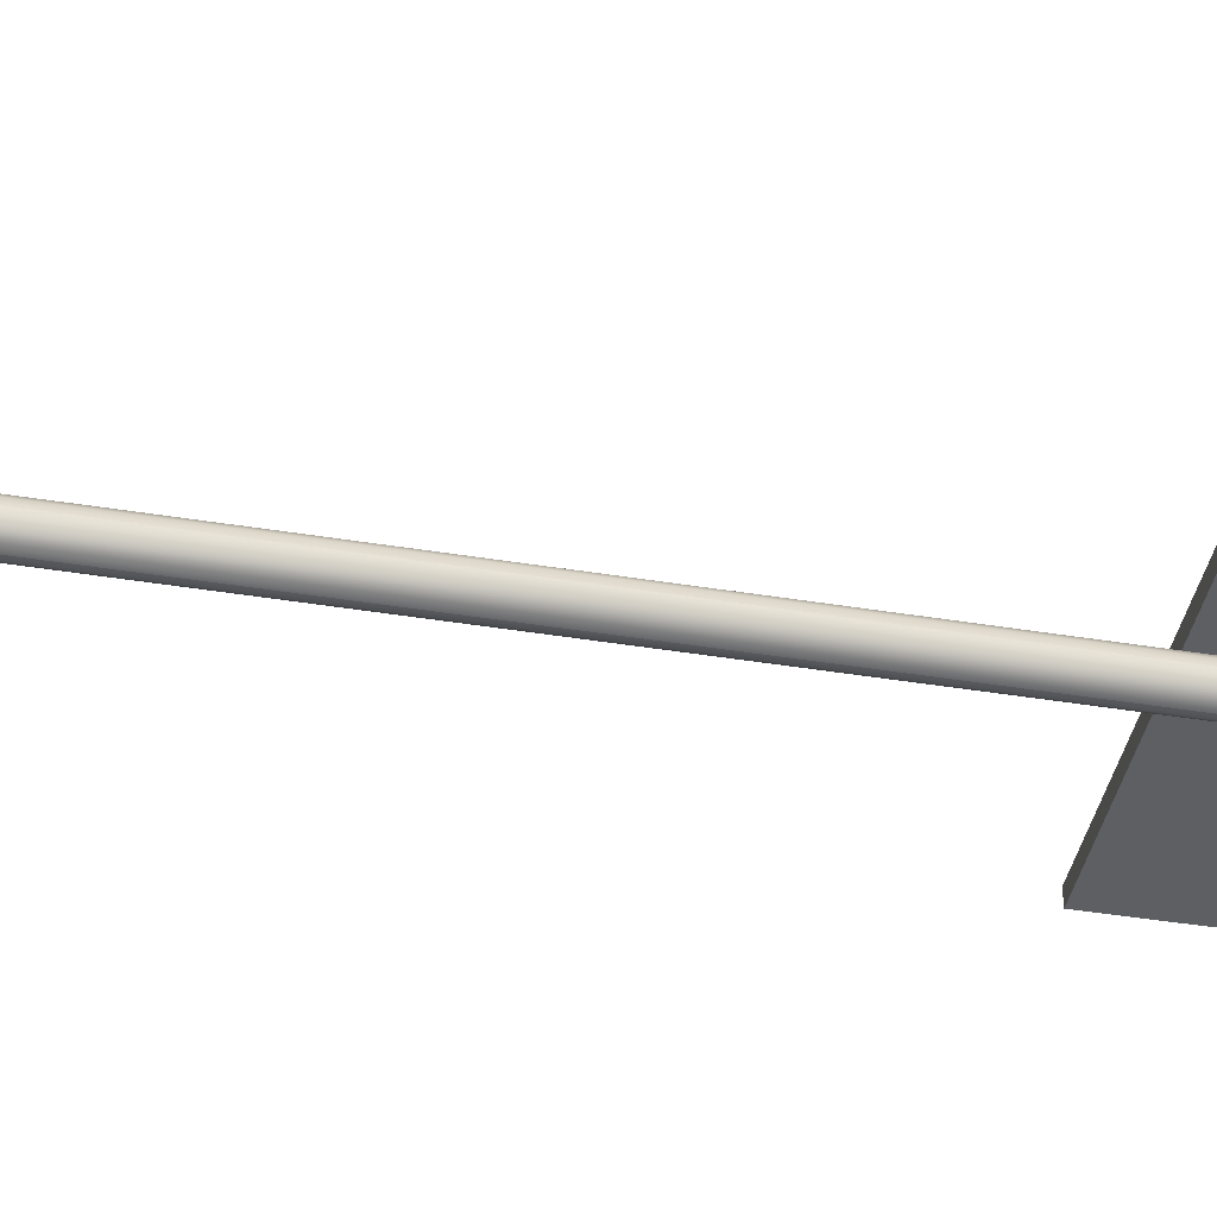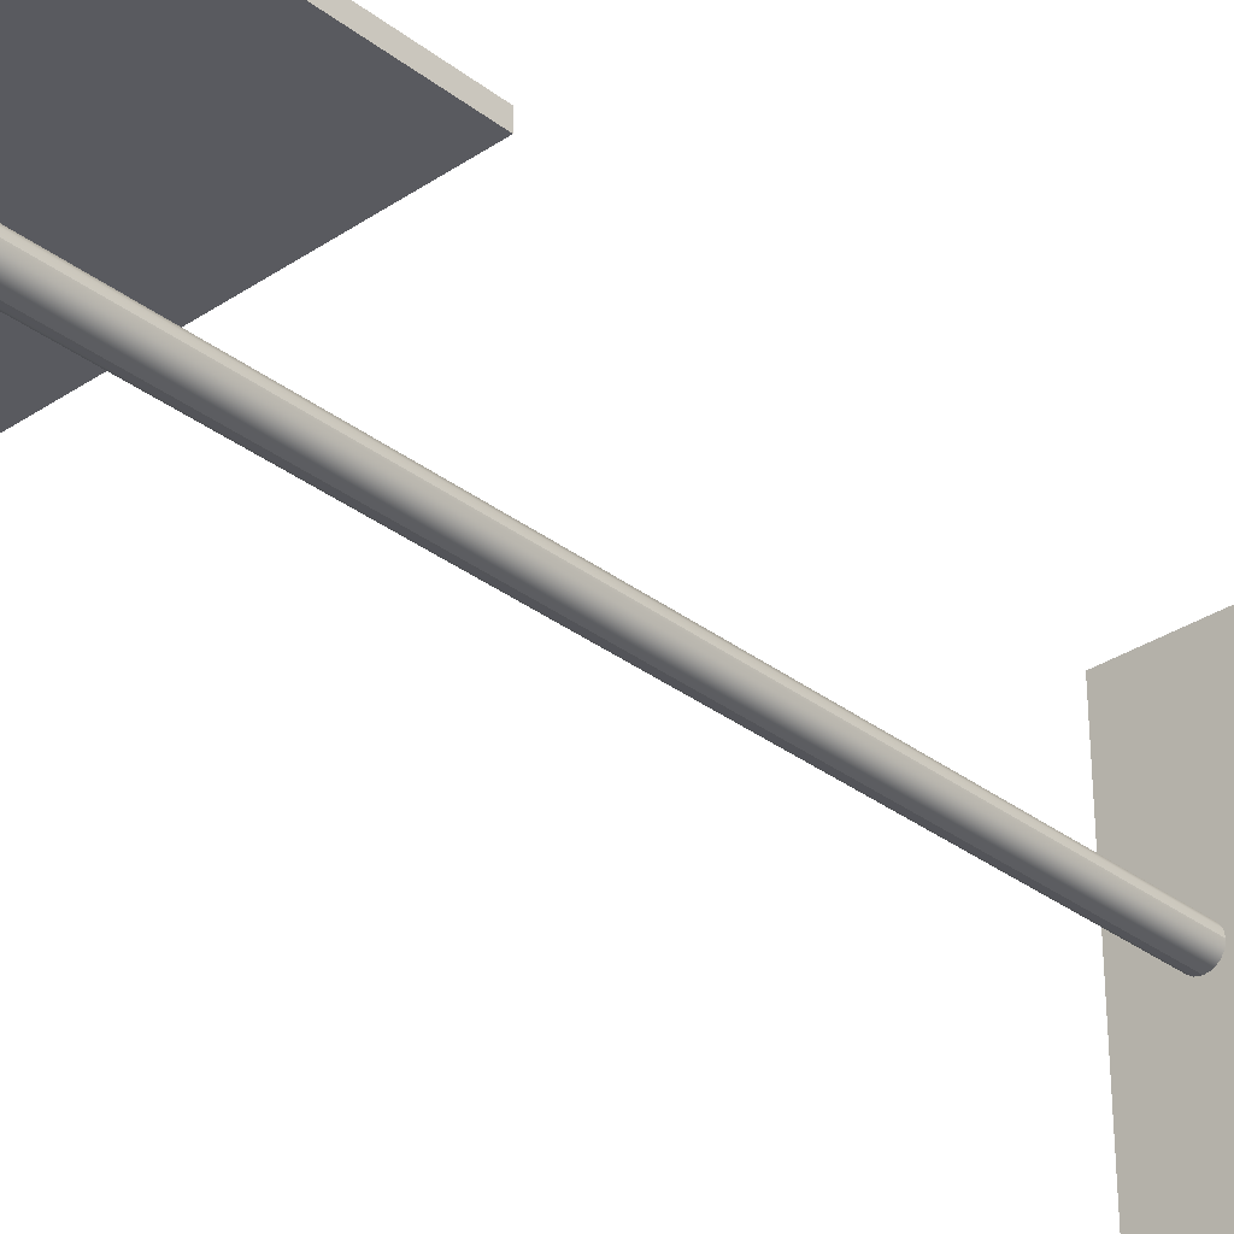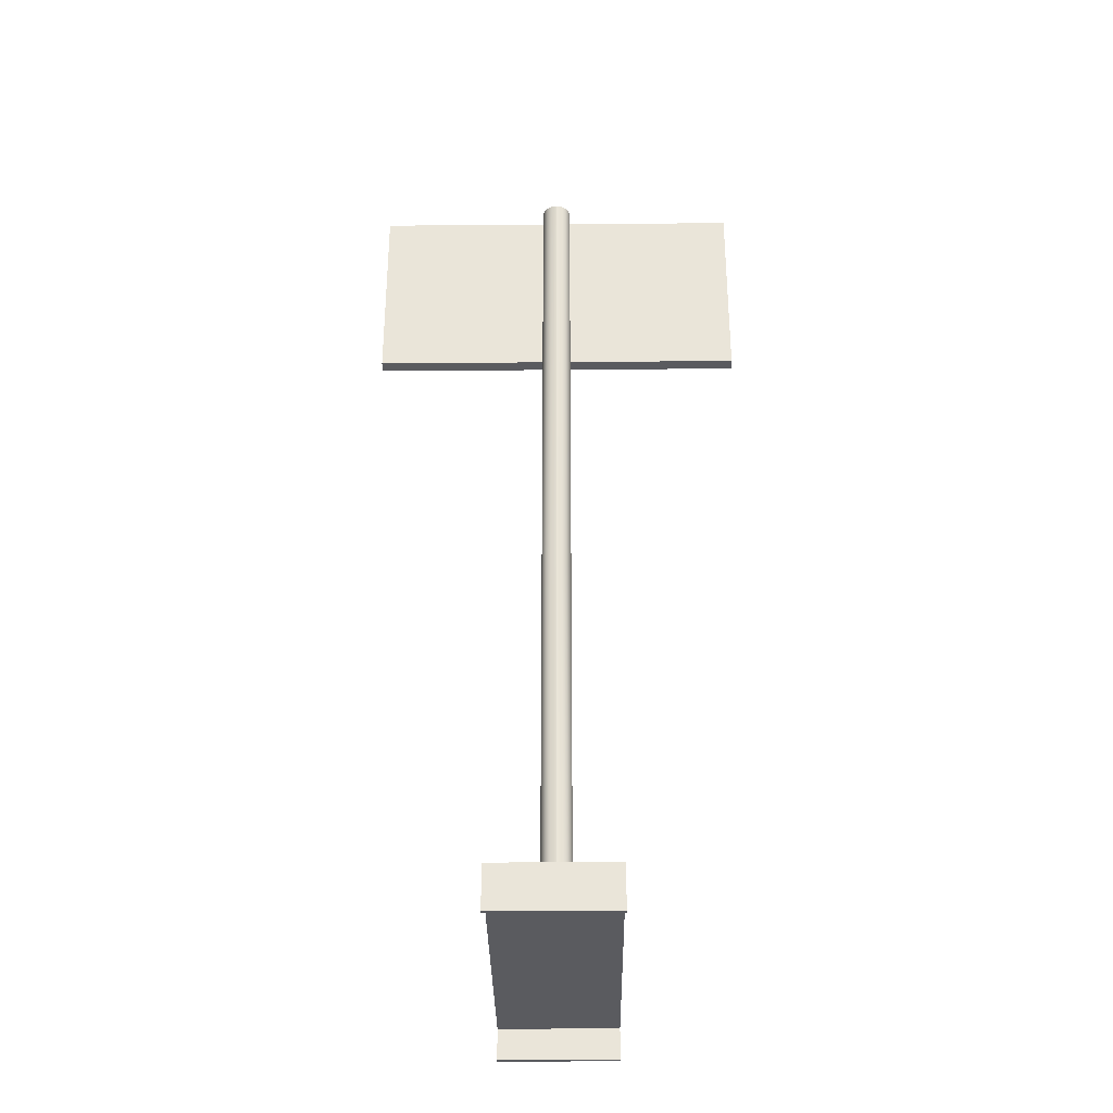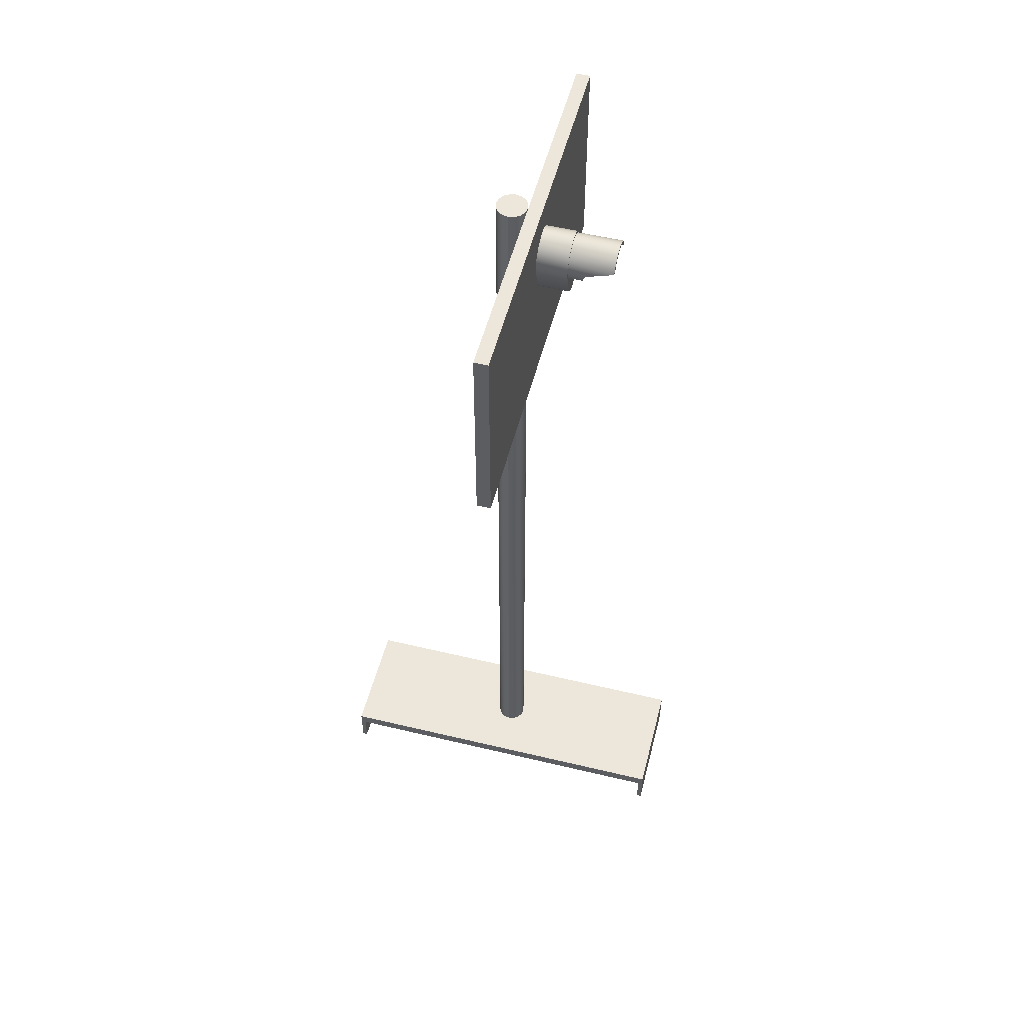
<metadata>
{"format":"obj","ext":"obj","renderer":"f3d","projection":"perspective","resolution":1024,"background":"white","views":[{"elev":-40.8,"azim":78.6,"up":"+Z"},{"elev":-31.9,"azim":-137.0,"up":"+Z"},{"elev":-32.9,"azim":-179.3,"up":"+Y"},{"elev":53.2,"azim":-75.6,"up":"+Y"}]}
</metadata>
<code>
v 0 0 -0.03125
v 0 1 -0.03125
v 0.01196 0 -0.02887
v 0.01196 1 -0.02887
v 0.0221 0 -0.0221
v 0.0221 1 -0.0221
v 0.02887 0 -0.01196
v 0.02887 1 -0.01196
v 0.03125 0 0
v 0.03125 1 0
v 0.02887 0 0.01196
v 0.02887 1 0.01196
v 0.0221 0 0.0221
v 0.0221 1 0.0221
v 0.01196 0 0.02887
v 0.01196 1 0.02887
v 0 0 0.03125
v 0 1 0.03125
v -0.01196 0 0.02887
v -0.01196 1 0.02887
v -0.0221 0 0.0221
v -0.0221 1 0.0221
v -0.02887 0 0.01196
v -0.02887 1 0.01196
v -0.03125 0 0
v -0.03125 1 0
v -0.02887 0 -0.01196
v -0.02887 1 -0.01196
v -0.0221 0 -0.0221
v -0.0221 1 -0.0221
v -0.01196 0 -0.02887
v -0.01196 1 -0.02887
o MetalRod_MR01
f 2 4 3
f 4 6 5
f 6 8 7
f 8 10 9
f 10 12 11
f 12 14 13
f 14 16 15
f 16 18 17
f 18 20 19
f 20 22 21
f 22 24 23
f 24 26 25
f 26 28 27
f 28 30 29
f 4 2 20
f 32 2 1
f 30 32 31
f 1 9 13
f 1 2 3
f 3 4 5
f 5 6 7
f 7 8 9
f 9 10 11
f 11 12 13
f 13 14 15
f 15 16 17
f 17 18 19
f 19 20 21
f 21 22 23
f 23 24 25
f 25 26 27
f 27 28 29
f 8 6 4
f 12 10 8
f 20 14 12
f 14 18 16
f 24 22 20
f 20 26 24
f 2 30 28
f 30 2 32
f 12 8 4
f 20 18 14
f 2 26 20
f 26 2 28
f 20 12 4
f 31 32 1
f 29 30 31
f 29 31 1
f 25 27 29
f 21 23 25
f 25 19 21
f 13 15 17
f 9 11 13
f 5 7 9
f 1 3 5
f 25 29 1
f 17 19 25
f 25 13 17
f 1 5 9
f 13 25 1
v -0.125 -0.875 0.375
v -0.125 -0.875 -0.375
v 0.125 -0.875 -0.375
v 0.125 -0.875 0.375
v -0.125 -0.85 0.375
v -0.125 -0.85 -0.375
v 0.125 -0.85 -0.375
v 0.125 -0.85 0.375
v -0.125 -0.875 0.385
v 0.125 -0.875 0.385
v -0.125 -0.85 0.385
v 0.125 -0.85 0.385
v -0.125 -0.94 0.375
v 0.125 -0.94 0.375
v -0.125 -0.94 0.385
v 0.125 -0.94 0.385
v -0.125 -0.875 -0.385
v 0.125 -0.875 -0.385
v -0.125 -0.85 -0.385
v 0.125 -0.85 -0.385
v -0.125 -0.94 -0.375
v 0.125 -0.94 -0.375
v -0.125 -0.94 -0.385
v 0.125 -0.94 -0.385
v 0 -0.85 -0.03125
v 0.01196 -0.85 -0.02887
v 0.0221 -0.85 -0.0221
v 0.02887 -0.85 -0.01196
v 0.03125 -0.85 0
v 0.02887 -0.85 0.01196
v 0.0221 -0.85 0.0221
v 0.01196 -0.85 0.02887
v 0 -0.85 0.03125
v -0.01196 -0.85 0.02887
v -0.0221 -0.85 0.0221
v -0.02887 -0.85 0.01196
v -0.03125 -0.85 0
v -0.02887 -0.85 -0.01196
v -0.0221 -0.85 -0.0221
v -0.01196 -0.85 -0.02887
o MetalRodLong_MR02
f 38 34 33
f 49 55 53
f 40 36 35
f 42 48 46
f 34 35 36
f 39 38 37
f 43 41 42
f 37 43 44
f 36 40 44
f 33 41 43
f 46 48 47
f 33 45 47
f 41 47 48
f 36 46 45
f 52 50 49
f 39 35 50
f 39 52 51
f 38 51 49
f 53 55 56
f 35 54 56
f 50 56 55
f 34 53 54
f 2 4 3
f 4 6 5
f 6 8 7
f 8 10 9
f 10 12 11
f 12 14 13
f 14 16 15
f 16 18 17
f 18 20 19
f 20 22 21
f 22 24 23
f 24 26 25
f 26 28 27
f 28 30 29
f 4 2 20
f 32 2 1
f 30 32 31
f 1 3 58
f 57 61 65
f 17 65 64
f 23 68 67
f 7 60 59
f 29 71 70
f 13 63 62
f 19 66 65
f 25 69 68
f 9 61 60
f 31 72 71
f 15 64 63
f 21 67 66
f 5 59 58
f 27 70 69
f 11 62 61
f 1 57 72
f 37 38 33
f 34 49 53
f 39 40 35
f 36 42 46
f 33 34 36
f 40 39 37
f 44 43 42
f 40 37 44
f 42 36 44
f 37 33 43
f 45 46 47
f 41 33 47
f 42 41 48
f 33 36 45
f 51 52 49
f 52 39 50
f 38 39 51
f 34 38 49
f 54 53 56
f 50 35 56
f 49 50 55
f 35 34 54
f 1 2 3
f 3 4 5
f 5 6 7
f 7 8 9
f 9 10 11
f 11 12 13
f 13 14 15
f 15 16 17
f 17 18 19
f 19 20 21
f 21 22 23
f 23 24 25
f 25 26 27
f 27 28 29
f 8 6 4
f 12 10 8
f 20 14 12
f 14 18 16
f 24 22 20
f 20 26 24
f 2 30 28
f 30 2 32
f 12 8 4
f 20 18 14
f 2 26 20
f 26 2 28
f 20 12 4
f 31 32 1
f 29 30 31
f 57 1 58
f 71 72 57
f 69 70 71
f 67 68 69
f 65 66 67
f 63 64 65
f 61 62 63
f 59 60 61
f 57 58 59
f 69 71 57
f 65 67 69
f 61 63 65
f 57 59 61
f 65 69 57
f 15 17 64
f 21 23 67
f 5 7 59
f 27 29 70
f 11 13 62
f 17 19 65
f 23 25 68
f 7 9 60
f 29 31 71
f 13 15 63
f 19 21 66
f 3 5 58
f 25 27 69
f 9 11 61
f 31 1 72
v 0 0.85 0.125
v 0.007804 0.8508 0.125
v 0.01531 0.853 0.125
v 0.02222 0.8567 0.125
v 0.02828 0.8617 0.125
v 0.03326 0.8678 0.125
v 0.03695 0.8747 0.125
v 0.03923 0.8822 0.125
v 0.04 0.89 0.125
v 0.03923 0.8978 0.125
v 0.03695 0.9053 0.125
v 0.03326 0.9122 0.125
v 0.02828 0.9183 0.125
v 0.02222 0.9233 0.125
v 0.01531 0.927 0.125
v 0.007804 0.9292 0.125
v 0 0.93 0.125
v -0.007804 0.9292 0.125
v -0.01531 0.927 0.125
v -0.02222 0.9233 0.125
v -0.02828 0.9183 0.125
v -0.03326 0.9122 0.125
v -0.03695 0.9053 0.125
v -0.03923 0.8978 0.125
v -0.04 0.89 0.125
v -0.03923 0.8822 0.125
v -0.03695 0.8747 0.125
v -0.03326 0.8678 0.125
v -0.02828 0.8617 0.125
v -0.02222 0.8567 0.125
v -0.01531 0.853 0.125
v -0.007804 0.8508 0.125
o RedLightOn_RLOn
f 92 73 86
f 103 104 73
f 73 102 103
f 99 100 101
f 101 98 99
f 98 96 97
f 92 94 95
f 94 92 93
f 89 90 91
f 87 88 89
f 89 86 87
f 86 84 85
f 84 82 83
f 79 80 81
f 73 78 79
f 73 76 77
f 73 74 75
f 101 102 73
f 96 98 101
f 101 95 96
f 95 73 92
f 92 86 89
f 86 82 84
f 82 79 81
f 73 75 76
f 95 101 73
f 89 91 92
f 79 82 86
f 73 77 78
f 79 86 73
v 0 0.8147 0.1225
v 0 0.8147 0.06
v 0.007804 0.8154 0.1225
v 0.007804 0.8154 0.06
v 0.01531 0.8177 0.1225
v 0.01531 0.8177 0.06
v 0.02222 0.8214 0.1225
v 0.02222 0.8214 0.06
v 0.02828 0.8264 0.1225
v 0.02828 0.8264 0.06
v 0.03326 0.8324 0.1225
v 0.03326 0.8324 0.06
v 0.04619 0.875 0.1225
v 0.04619 0.875 0.06
v 0.04904 0.8843 0.1225
v 0.04904 0.8843 0.06
v 0.05 0.8941 0.1225
v 0.05 0.8941 0.06
v 0.04904 0.9038 0.1225
v 0.04904 0.9038 0.06
v 0.04619 0.9132 0.1225
v 0.04619 0.9132 0.06
v 0.04157 0.9219 0.1225
v 0.04157 0.9219 0.06
v 0.03536 0.9294 0.1225
v 0.03536 0.9294 0.06
v 0.02778 0.9357 0.1225
v 0.02778 0.9357 0.06
v 0.01913 0.9403 0.1225
v 0.01913 0.9403 0.06
v 0.009755 0.9431 0.1225
v 0.009755 0.9431 0.06
v 0 0.9441 0.1225
v 0 0.9441 0.06
v -0.009755 0.9431 0.1225
v -0.009755 0.9431 0.06
v -0.01913 0.9403 0.1225
v -0.01913 0.9403 0.06
v -0.02778 0.9357 0.1225
v -0.02778 0.9357 0.06
v -0.03536 0.9294 0.1225
v -0.03536 0.9294 0.06
v -0.04157 0.9219 0.1225
v -0.04157 0.9219 0.06
v -0.04619 0.9132 0.1225
v -0.04619 0.9132 0.06
v -0.04904 0.9038 0.1225
v -0.04904 0.9038 0.06
v -0.05 0.8941 0.1225
v -0.05 0.8941 0.06
v -0.04904 0.8843 0.1225
v -0.04904 0.8843 0.06
v -0.04619 0.875 0.1225
v -0.04619 0.875 0.06
v -0.03326 0.8324 0.1225
v -0.03326 0.8324 0.06
v -0.02828 0.8264 0.1225
v -0.02828 0.8264 0.06
v -0.02222 0.8214 0.1225
v -0.02222 0.8214 0.06
v -0.01531 0.8177 0.1225
v -0.01531 0.8177 0.06
v -0.007804 0.8154 0.1225
v -0.007804 0.8154 0.06
v 0.03742 0.8804 0.1525
v 0.03742 0.8804 0.1225
v 0.03972 0.888 0.1525
v 0.03972 0.888 0.1225
v 0.0405 0.8959 0.1585
v 0.0405 0.8959 0.1225
v 0.03972 0.9038 0.1825
v 0.03972 0.9038 0.1225
v 0.03742 0.9114 0.2125
v 0.03742 0.9114 0.1225
v 0.03368 0.9184 0.2125
v 0.03368 0.9184 0.1225
v 0.02864 0.9246 0.2125
v 0.02864 0.9246 0.1225
v 0.0225 0.9296 0.2125
v 0.0225 0.9296 0.1225
v 0.0155 0.9333 0.2125
v 0.0155 0.9333 0.1225
v 0.007901 0.9356 0.2125
v 0.007901 0.9356 0.1225
v 0 0.9364 0.2125
v 0 0.9364 0.1225
v -0.007901 0.9356 0.2125
v -0.007901 0.9356 0.1225
v -0.0155 0.9333 0.2125
v -0.0155 0.9333 0.1225
v -0.0225 0.9296 0.2125
v -0.0225 0.9296 0.1225
v -0.02864 0.9246 0.2125
v -0.02864 0.9246 0.1225
v -0.03368 0.9184 0.2125
v -0.03368 0.9184 0.1225
v -0.03742 0.9114 0.2125
v -0.03742 0.9114 0.1225
v -0.03972 0.9038 0.1825
v -0.03972 0.9038 0.1225
v -0.0405 0.8959 0.1585
v -0.0405 0.8959 0.1225
v -0.03972 0.888 0.1525
v -0.03972 0.888 0.1225
v -0.03742 0.8804 0.1525
v -0.03742 0.8804 0.1225
v 0.0449 0.8804 0.1525
v 0.0449 0.8804 0.1225
v 0.04767 0.888 0.1525
v 0.04767 0.888 0.1225
v 0.0486 0.8959 0.1585
v 0.0486 0.8959 0.1225
v 0.04767 0.9038 0.1825
v 0.04767 0.9038 0.1225
v 0.0449 0.9114 0.2125
v 0.0449 0.9114 0.1225
v 0.04041 0.9194 0.2125
v 0.04041 0.9194 0.1225
v 0.03436 0.9268 0.2125
v 0.03436 0.9268 0.1225
v 0.027 0.9329 0.2125
v 0.027 0.9329 0.1225
v 0.0186 0.9373 0.2125
v 0.0186 0.9373 0.1225
v 0.009481 0.9401 0.2125
v 0.009481 0.9401 0.1225
v 0 0.941 0.2125
v 0 0.941 0.1225
v -0.009481 0.9401 0.2125
v -0.009481 0.9401 0.1225
v -0.0186 0.9373 0.2125
v -0.0186 0.9373 0.1225
v -0.027 0.9329 0.2125
v -0.027 0.9329 0.1225
v -0.03436 0.9268 0.2125
v -0.03436 0.9268 0.1225
v -0.04041 0.9194 0.2125
v -0.04041 0.9194 0.1225
v -0.0449 0.9114 0.2125
v -0.0449 0.9114 0.1225
v -0.04767 0.9038 0.1825
v -0.04767 0.9038 0.1225
v -0.0486 0.8959 0.1585
v -0.0486 0.8959 0.1225
v -0.04767 0.888 0.1525
v -0.04767 0.888 0.1225
v -0.0449 0.8804 0.1525
v -0.0449 0.8804 0.1225
v 0 0.8563 0.1235
v 0.007804 0.8571 0.1235
v 0.01531 0.8593 0.1235
v 0.02222 0.863 0.1235
v 0.02828 0.868 0.1235
v 0.03326 0.8741 0.1235
v 0.03695 0.881 0.1235
v 0.03923 0.8885 0.1235
v 0.04 0.8963 0.1235
v 0.03923 0.9041 0.1235
v 0.03695 0.9116 0.1235
v 0.03326 0.9185 0.1235
v 0.02828 0.9246 0.1235
v 0.02222 0.9296 0.1235
v 0.01531 0.9333 0.1235
v 0.007804 0.9355 0.1235
v 0 0.9363 0.1235
v -0.007804 0.9355 0.1235
v -0.01531 0.9333 0.1235
v -0.02222 0.9296 0.1235
v -0.02828 0.9246 0.1235
v -0.03326 0.9185 0.1235
v -0.03695 0.9116 0.1235
v -0.03923 0.9041 0.1235
v -0.04 0.8963 0.1235
v -0.03923 0.8885 0.1235
v -0.03695 0.881 0.1235
v -0.03326 0.8741 0.1235
v -0.02828 0.868 0.1235
v -0.02222 0.863 0.1235
v -0.01531 0.8593 0.1235
v -0.007804 0.8571 0.1235
o RedLightOff_RLOff
f 272 253 266
f 283 284 253
f 253 282 283
f 279 280 281
f 281 278 279
f 278 276 277
f 272 274 275
f 274 272 273
f 269 270 271
f 267 268 269
f 269 266 267
f 266 264 265
f 264 262 263
f 259 260 261
f 253 258 259
f 253 256 257
f 253 254 255
f 281 282 253
f 276 278 281
f 281 275 276
f 275 253 272
f 272 266 269
f 266 262 264
f 262 259 261
f 253 255 256
f 275 281 253
f 269 271 272
f 259 262 266
f 253 257 258
f 259 266 253
f 106 108 107
f 108 110 109
f 110 112 111
f 112 114 113
f 114 116 115
f 116 118 117
f 117 118 120
f 120 122 121
f 122 124 123
f 124 126 125
f 126 128 127
f 128 130 129
f 130 132 131
f 131 132 134
f 134 136 135
f 136 138 137
f 138 140 139
f 139 140 142
f 142 144 143
f 144 146 145
f 146 148 147
f 148 150 149
f 150 152 151
f 152 154 153
f 154 156 155
f 156 158 157
f 157 158 160
f 160 162 161
f 162 164 163
f 164 166 165
f 136 120 158
f 168 106 105
f 166 168 167
f 135 157 133
f 171 172 170
f 171 173 174
f 173 175 176
f 175 177 178
f 179 180 178
f 181 182 180
f 183 184 182
f 185 186 184
f 185 187 188
f 189 190 188
f 191 192 190
f 193 194 192
f 195 196 194
f 197 198 196
f 199 200 198
f 201 202 200
f 203 204 202
f 205 206 204
f 207 208 206
f 209 210 208
f 212 214 213
f 213 214 216
f 215 216 218
f 217 218 220
f 220 222 221
f 222 224 223
f 224 226 225
f 226 228 227
f 228 230 229
f 230 232 231
f 232 234 233
f 234 236 235
f 236 238 237
f 238 240 239
f 239 240 242
f 242 244 243
f 244 246 245
f 246 248 247
f 248 250 249
f 250 252 251
f 169 170 212
f 209 251 252
f 177 219 221
f 203 201 243
f 205 203 245
f 205 247 249
f 207 249 251
f 175 217 219
f 173 215 217
f 173 171 213
f 171 169 211
f 179 221 223
f 181 223 225
f 183 225 227
f 185 227 229
f 187 229 231
f 191 189 231
f 193 191 233
f 195 193 235
f 197 195 237
f 199 197 239
f 201 199 241
f 105 106 107
f 107 108 109
f 109 110 111
f 111 112 113
f 113 114 115
f 115 116 117
f 119 117 120
f 119 120 121
f 121 122 123
f 123 124 125
f 125 126 127
f 127 128 129
f 129 130 131
f 133 131 134
f 133 134 135
f 135 136 137
f 137 138 139
f 141 139 142
f 141 142 143
f 143 144 145
f 145 146 147
f 147 148 149
f 149 150 151
f 151 152 153
f 153 154 155
f 155 156 157
f 159 157 160
f 159 160 161
f 161 162 163
f 163 164 165
f 106 110 108
f 106 114 112
f 158 118 116
f 124 122 120
f 120 126 124
f 132 130 128
f 128 134 132
f 140 138 136
f 158 142 140
f 148 146 144
f 142 150 148
f 142 154 152
f 154 158 156
f 116 162 160
f 106 166 164
f 166 106 168
f 106 112 110
f 158 120 118
f 134 128 126
f 126 120 134
f 148 144 142
f 142 152 150
f 116 160 158
f 162 106 164
f 106 116 114
f 120 136 134
f 158 154 142
f 116 106 162
f 158 140 136
f 167 168 105
f 165 166 167
f 165 167 105
f 105 163 165
f 115 159 161
f 153 155 157
f 141 151 153
f 141 147 149
f 147 143 145
f 157 139 141
f 139 135 137
f 127 131 133
f 131 127 129
f 119 123 125
f 123 119 121
f 157 115 117
f 105 111 113
f 105 107 109
f 161 163 105
f 115 157 159
f 141 149 151
f 147 141 143
f 139 157 135
f 133 125 127
f 133 157 119
f 105 109 111
f 113 115 105
f 157 141 153
f 119 125 133
f 161 105 115
f 117 119 157
f 169 171 170
f 172 171 174
f 174 173 176
f 176 175 178
f 177 179 178
f 179 181 180
f 181 183 182
f 183 185 184
f 186 185 188
f 187 189 188
f 189 191 190
f 191 193 192
f 193 195 194
f 195 197 196
f 197 199 198
f 199 201 200
f 201 203 202
f 203 205 204
f 205 207 206
f 207 209 208
f 211 212 213
f 215 213 216
f 217 215 218
f 219 217 220
f 219 220 221
f 221 222 223
f 223 224 225
f 225 226 227
f 227 228 229
f 229 230 231
f 231 232 233
f 233 234 235
f 235 236 237
f 237 238 239
f 241 239 242
f 241 242 243
f 243 244 245
f 245 246 247
f 247 248 249
f 249 250 251
f 211 169 212
f 210 209 252
f 179 177 221
f 245 203 243
f 247 205 245
f 207 205 249
f 209 207 251
f 177 175 219
f 175 173 217
f 215 173 213
f 213 171 211
f 181 179 223
f 183 181 225
f 185 183 227
f 187 185 229
f 189 187 231
f 233 191 231
f 235 193 233
f 237 195 235
f 239 197 237
f 241 199 239
f 243 201 241
v -0.4 0.58 0.06
v -0.4 0.58 0.03174
v 0.4 0.58 0.03174
v 0.4 0.58 0.06
v -0.4 1 0.06
v -0.4 1 0.03174
v 0.4 1 0.03174
v 0.4 1 0.06
o Sign01_SI01
f 290 286 285
f 291 287 286
f 292 288 287
f 289 285 288
f 286 287 288
f 291 290 289
f 289 290 285
f 290 291 286
f 291 292 287
f 292 289 288
f 285 286 288
f 292 291 289

</code>
